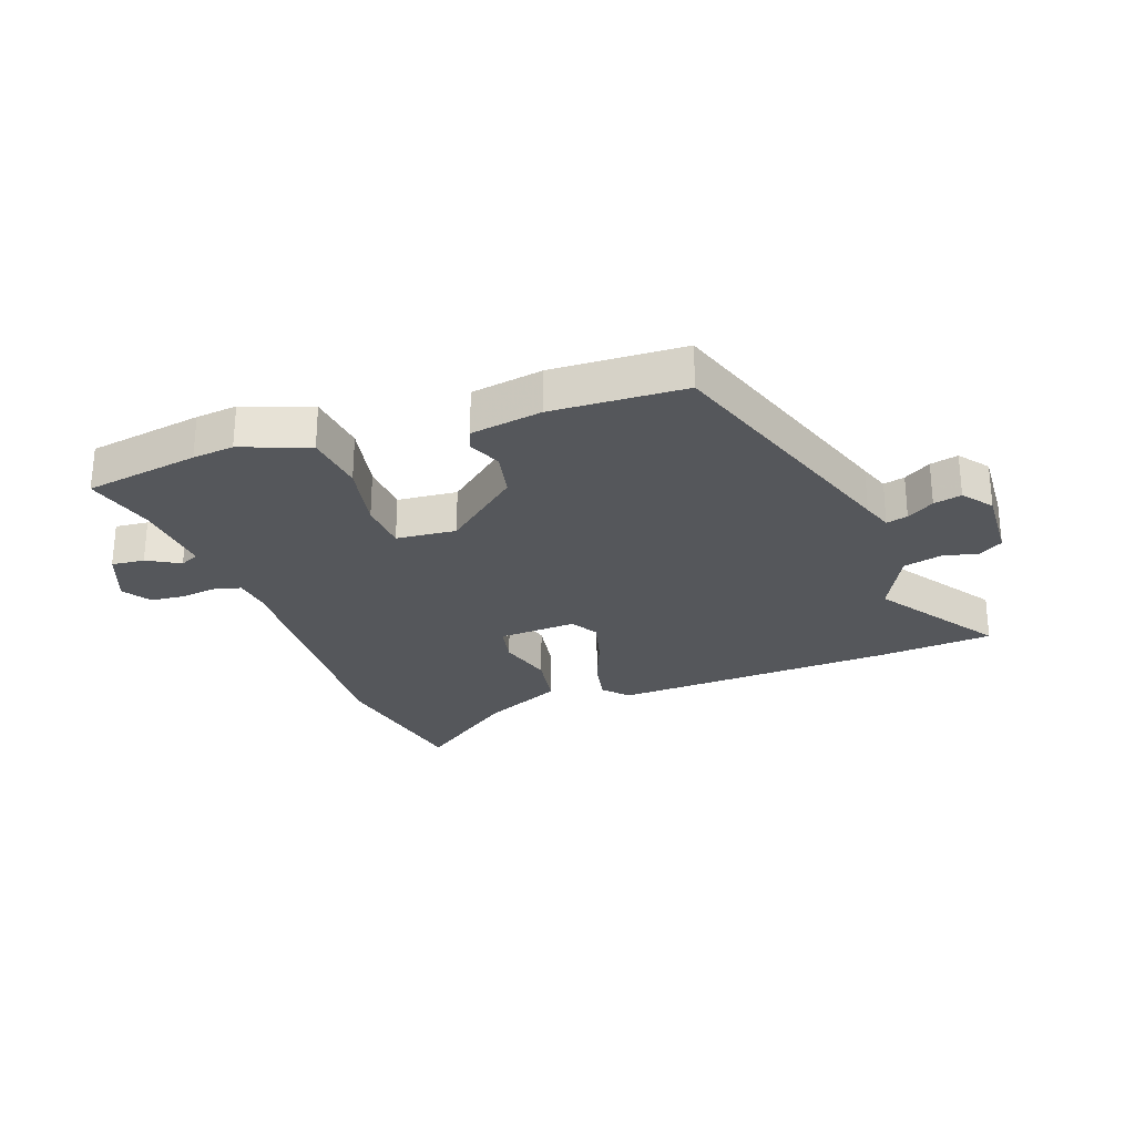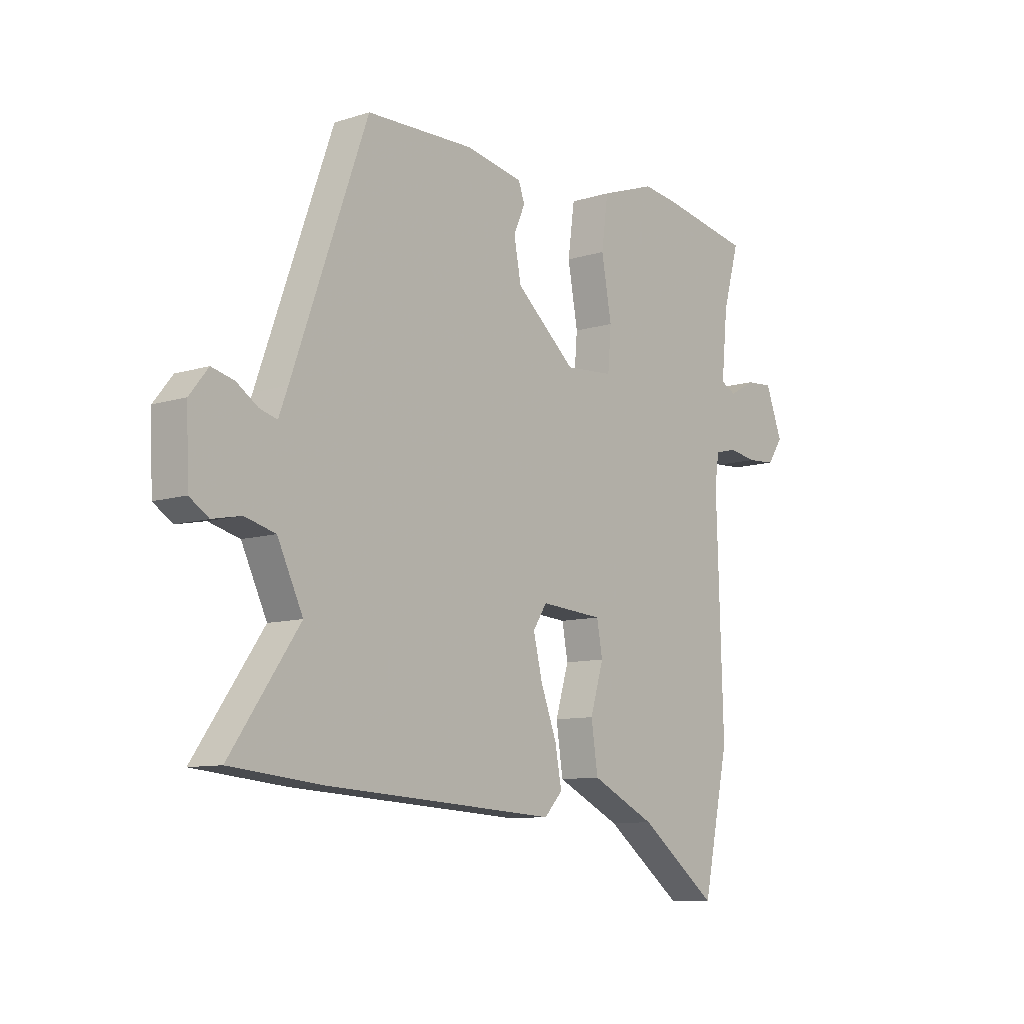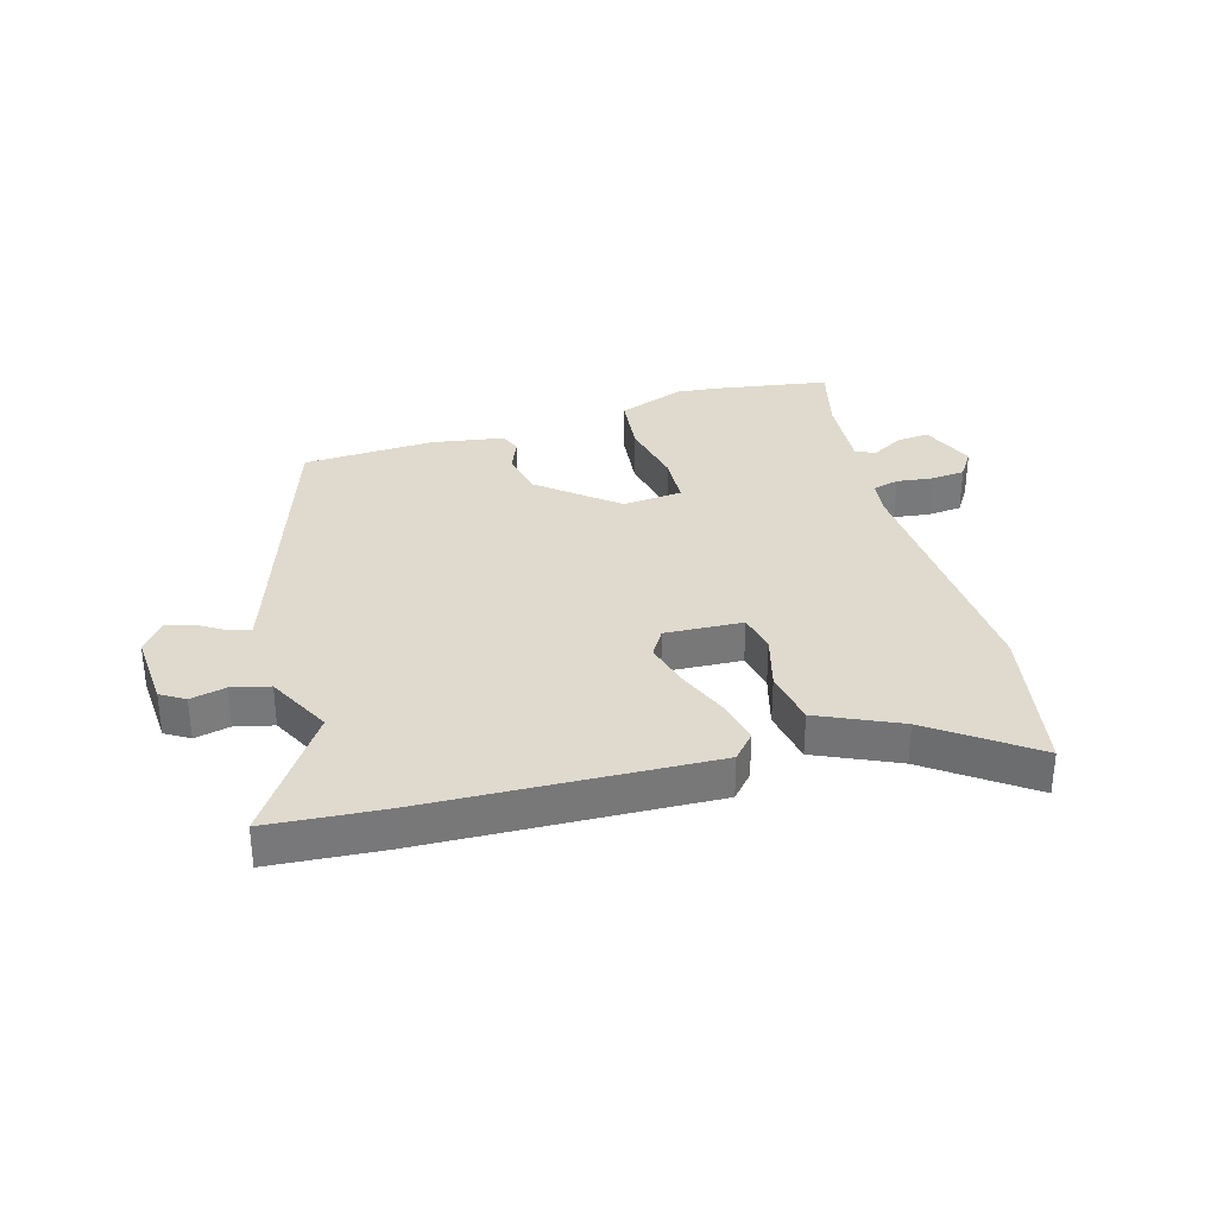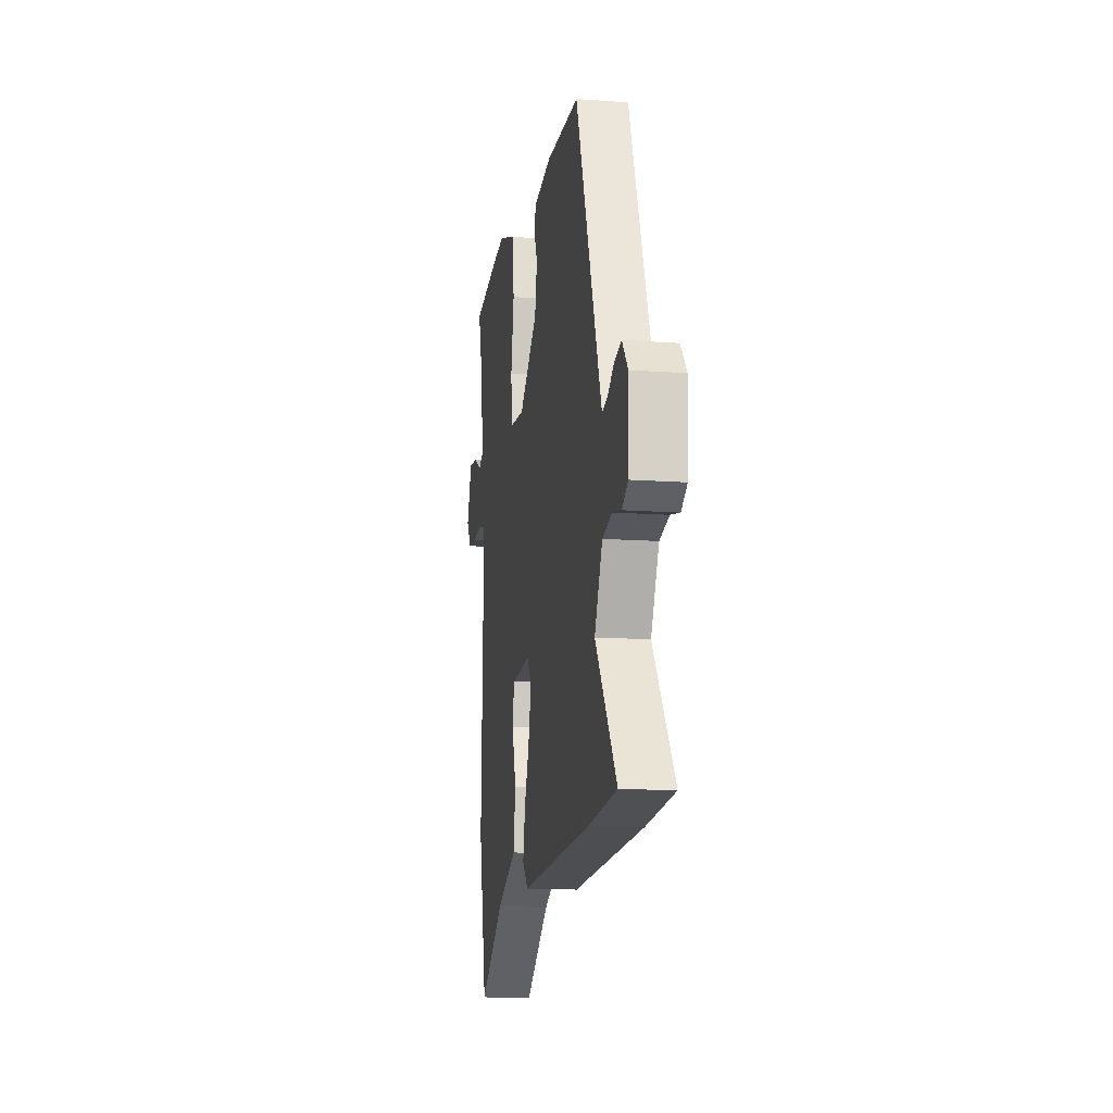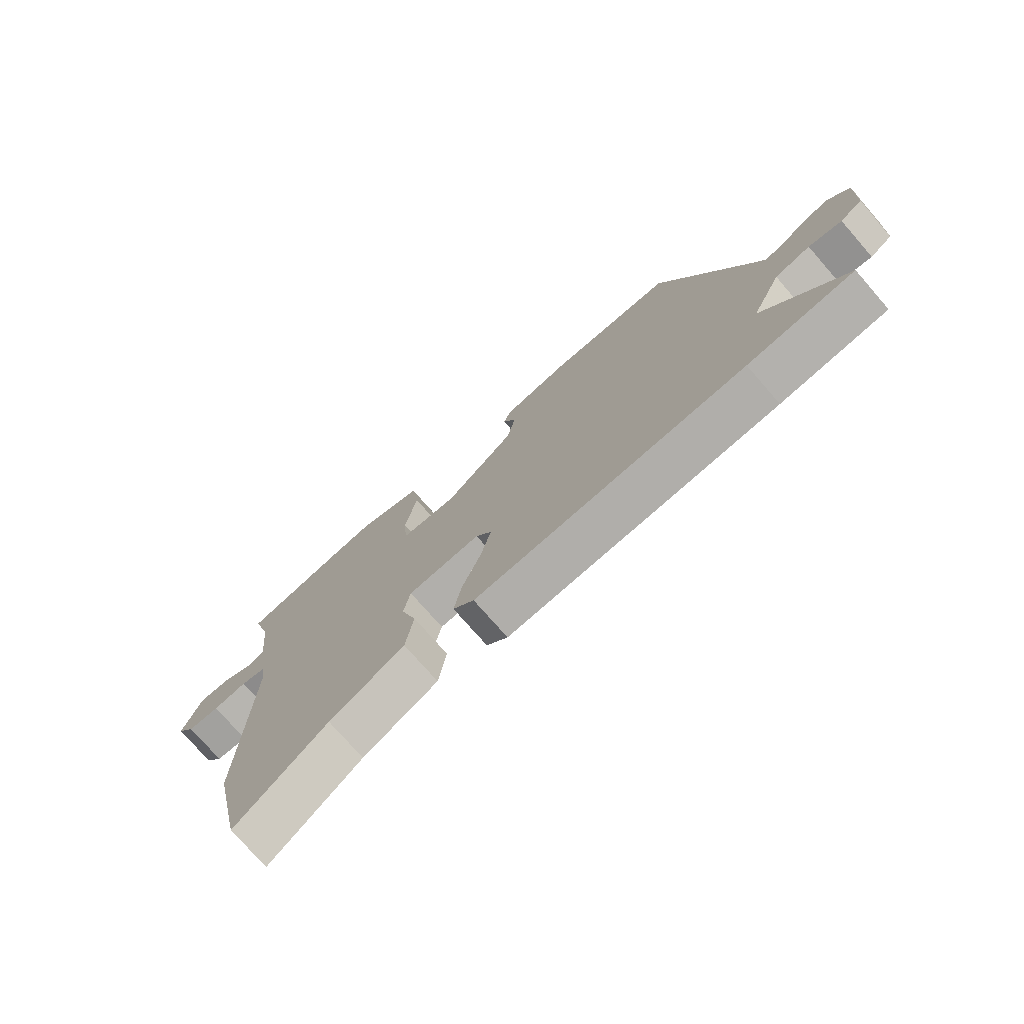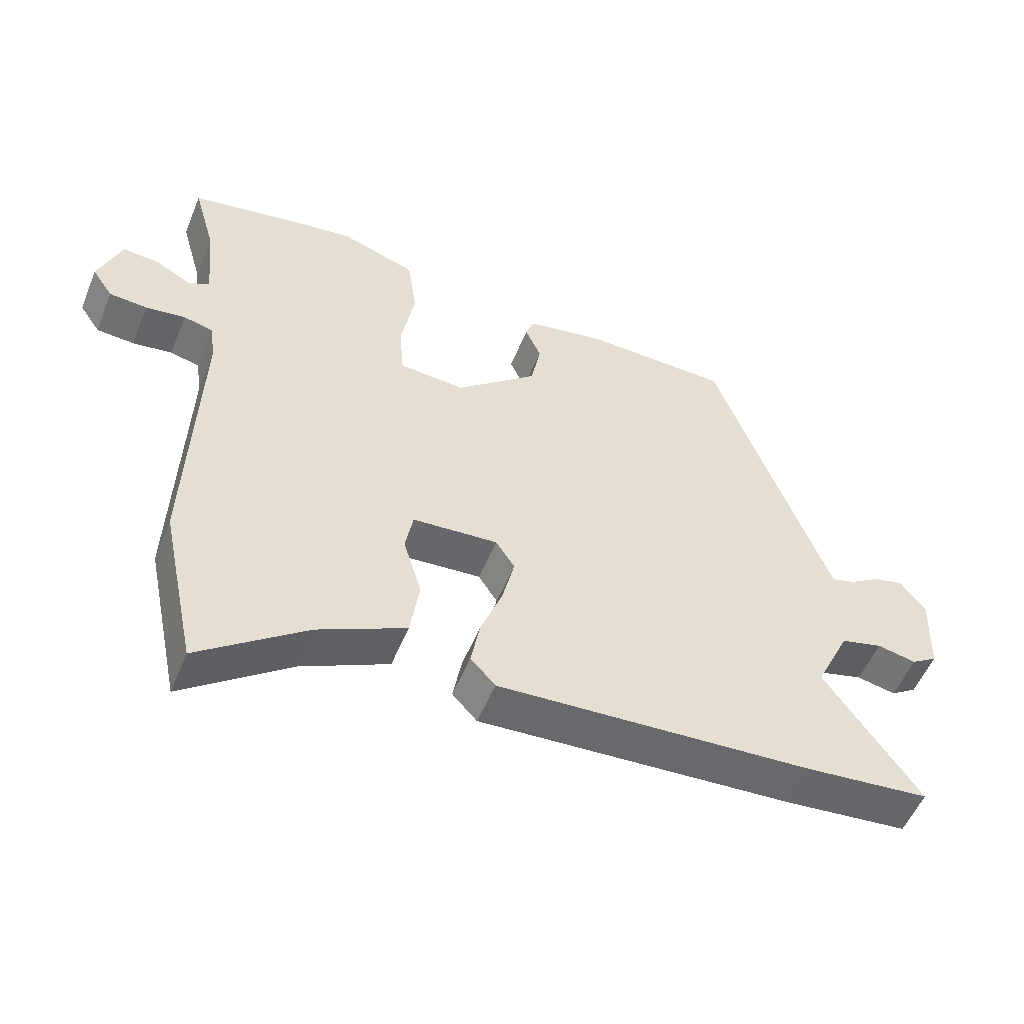
<metadata>
{"format":"obj","ext":"obj","renderer":"f3d","projection":"perspective","resolution":1024,"background":"white","views":[{"elev":-26.8,"azim":18.6,"up":"+Y"},{"elev":-9.5,"azim":129.4,"up":"+Z"},{"elev":32.8,"azim":162.5,"up":"+Y"},{"elev":-13.1,"azim":80.5,"up":"+Z"},{"elev":-75.1,"azim":41.1,"up":"+Z"},{"elev":-53.9,"azim":-22.1,"up":"+Z"}]}
</metadata>
<code>
v -0.581 0.07 0.485
v -0.388 0.07 0.521
v -0.318 0.07 0.53
v -0.203 0.07 0.49
v -0.189 0.07 0.387
v -0.21 0.07 0.27
v -0.203 0.07 0.185
v -0.102 0.07 0.178
v 0.023 0.07 0.286
v 0.038 0.07 0.365
v 0.014 0.07 0.42
v 0.027 0.07 0.456
v 0.148 0.07 0.479
v 0.372 0.07 0.474
v 0.529 0.07 0.039
v 0.548 0.07 -0.012
v 0.584 0.07 -0.002
v 0.629 0.07 0.028
v 0.676 0.07 0.04
v 0.715 0.07 -0.009
v 0.71 0.07 -0.139
v 0.67 0.07 -0.165
v 0.61 0.07 -0.153
v 0.546 0.07 -0.17
v 0.493 0.07 -0.281
v 0.637 0.07 -0.486
v 0.447 0.07 -0.505
v -0.037 0.07 -0.535
v -0.075 0.07 -0.494
v -0.061 0.07 -0.419
v -0.028 0.07 -0.331
v -0.009 0.07 -0.252
v -0.038 0.07 -0.207
v -0.169 0.07 -0.217
v -0.181 0.07 -0.283
v -0.153 0.07 -0.376
v -0.167 0.07 -0.47
v -0.302 0.07 -0.536
v -0.466 0.07 -0.661
v -0.521 0.07 -0.401
v -0.507 0.07 0.041
v -0.516 0.07 0.102
v -0.561 0.07 0.113
v -0.622 0.07 0.104
v -0.68 0.07 0.108
v -0.712 0.07 0.155
v -0.677 0.07 0.248
v -0.621 0.07 0.244
v -0.566 0.07 0.214
v -0.534 0.07 0.23
v -0.547 0.07 0.364
v -0.581 0 0.485
v -0.388 0 0.521
v -0.318 0 0.53
v -0.203 0 0.49
v -0.189 0 0.387
v -0.21 0 0.27
v -0.203 0 0.185
v -0.102 0 0.178
v 0.023 0 0.286
v 0.038 0 0.365
v 0.014 0 0.42
v 0.027 0 0.456
v 0.148 0 0.479
v 0.372 0 0.474
v 0.529 0 0.039
v 0.548 0 -0.012
v 0.584 0 -0.002
v 0.629 0 0.028
v 0.676 0 0.04
v 0.715 0 -0.009
v 0.71 0 -0.139
v 0.67 0 -0.165
v 0.61 0 -0.153
v 0.546 0 -0.17
v 0.493 0 -0.281
v 0.637 0 -0.486
v 0.447 0 -0.505
v -0.037 0 -0.535
v -0.075 0 -0.494
v -0.061 0 -0.419
v -0.028 0 -0.331
v -0.009 0 -0.252
v -0.038 0 -0.207
v -0.169 0 -0.217
v -0.181 0 -0.283
v -0.153 0 -0.376
v -0.167 0 -0.47
v -0.302 0 -0.536
v -0.466 0 -0.661
v -0.521 0 -0.401
v -0.507 0 0.041
v -0.516 0 0.102
v -0.561 0 0.113
v -0.622 0 0.104
v -0.68 0 0.108
v -0.712 0 0.155
v -0.677 0 0.248
v -0.621 0 0.244
v -0.566 0 0.214
v -0.534 0 0.23
v -0.547 0 0.364
f 46 47 48 49
f 44 45 46 49
f 43 44 49 50
f 42 43 50
f 41 42 50 51
f 38 39 40 41
f 35 36 37 38
f 34 35 38 41
f 33 34 41 51
f 28 29 30 31
f 28 31 32
f 25 26 27 28
f 24 25 28 32
f 23 24 32 33
f 21 22 23
f 17 18 19 20
f 16 17 20 21
f 12 13 14 15
f 10 11 12 15
f 9 10 15 16
f 8 9 16 21
f 3 4 5 6
f 3 6 7
f 2 3 7
f 1 2 7
f 51 1 7
f 33 51 7
f 21 23 33
f 7 8 21 33
f 100 99 98 97
f 100 97 96 95
f 101 100 95 94
f 101 94 93
f 102 101 93 92
f 92 91 90 89
f 89 88 87 86
f 92 89 86 85
f 102 92 85 84
f 82 81 80 79
f 83 82 79
f 79 78 77 76
f 83 79 76 75
f 84 83 75 74
f 74 73 72
f 71 70 69 68
f 72 71 68 67
f 66 65 64 63
f 66 63 62 61
f 67 66 61 60
f 72 67 60 59
f 57 56 55 54
f 58 57 54
f 58 54 53
f 58 53 52
f 58 52 102
f 58 102 84
f 84 74 72
f 84 72 59 58
f 1 52 53 2
f 2 53 54 3
f 3 54 55 4
f 4 55 56 5
f 5 56 57 6
f 6 57 58 7
f 7 58 59 8
f 8 59 60 9
f 9 60 61 10
f 10 61 62 11
f 11 62 63 12
f 12 63 64 13
f 13 64 65 14
f 14 65 66 15
f 15 66 67 16
f 16 67 68 17
f 17 68 69 18
f 18 69 70 19
f 19 70 71 20
f 20 71 72 21
f 21 72 73 22
f 22 73 74 23
f 23 74 75 24
f 24 75 76 25
f 25 76 77 26
f 26 77 78 27
f 27 78 79 28
f 28 79 80 29
f 29 80 81 30
f 30 81 82 31
f 31 82 83 32
f 32 83 84 33
f 33 84 85 34
f 34 85 86 35
f 35 86 87 36
f 36 87 88 37
f 37 88 89 38
f 38 89 90 39
f 39 90 91 40
f 40 91 92 41
f 41 92 93 42
f 42 93 94 43
f 43 94 95 44
f 44 95 96 45
f 45 96 97 46
f 46 97 98 47
f 47 98 99 48
f 48 99 100 49
f 49 100 101 50
f 50 101 102 51
f 51 102 52 1

</code>
